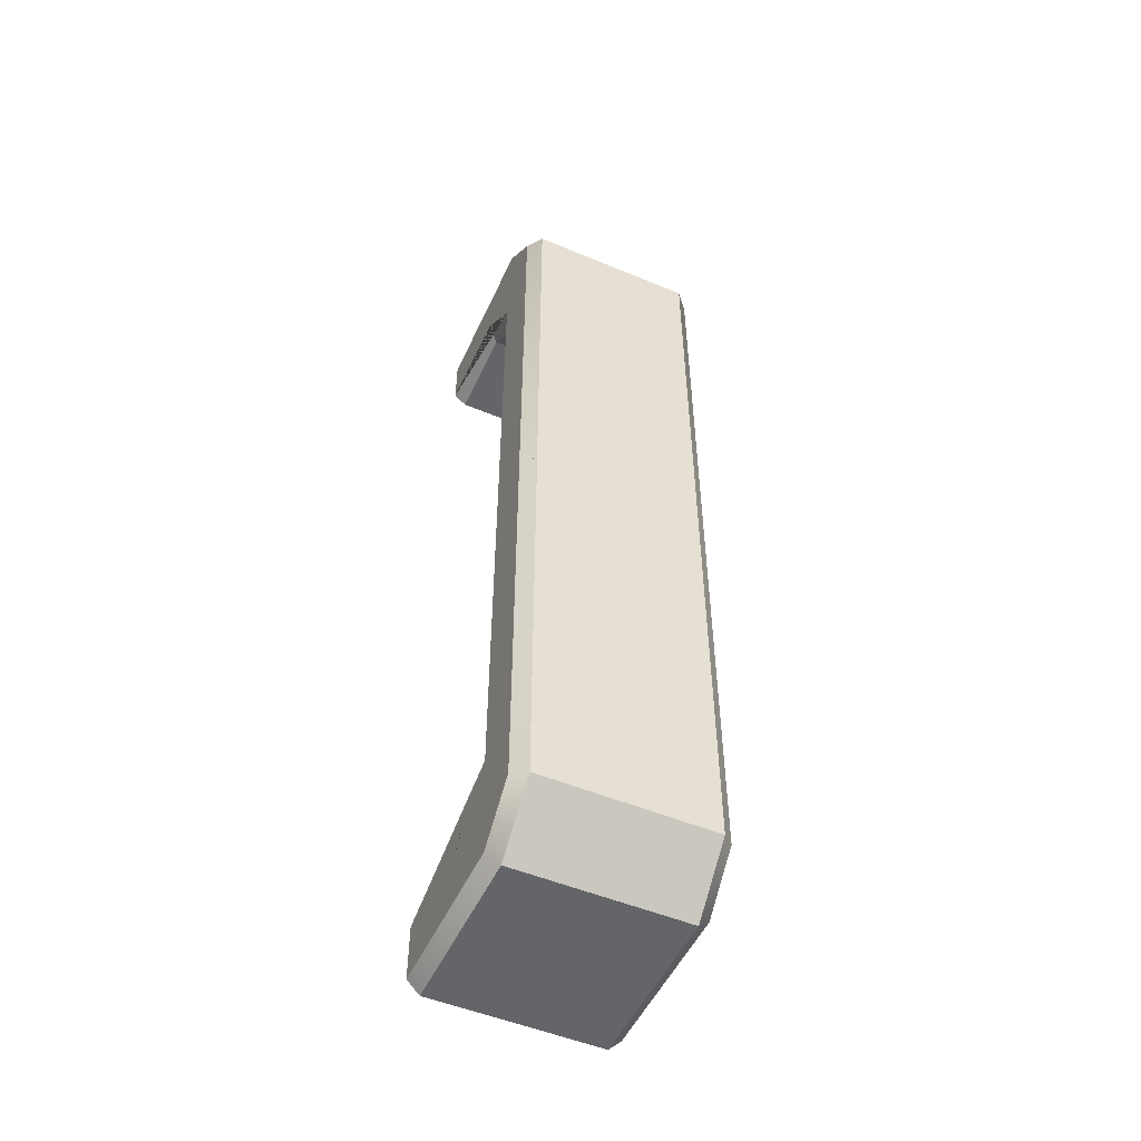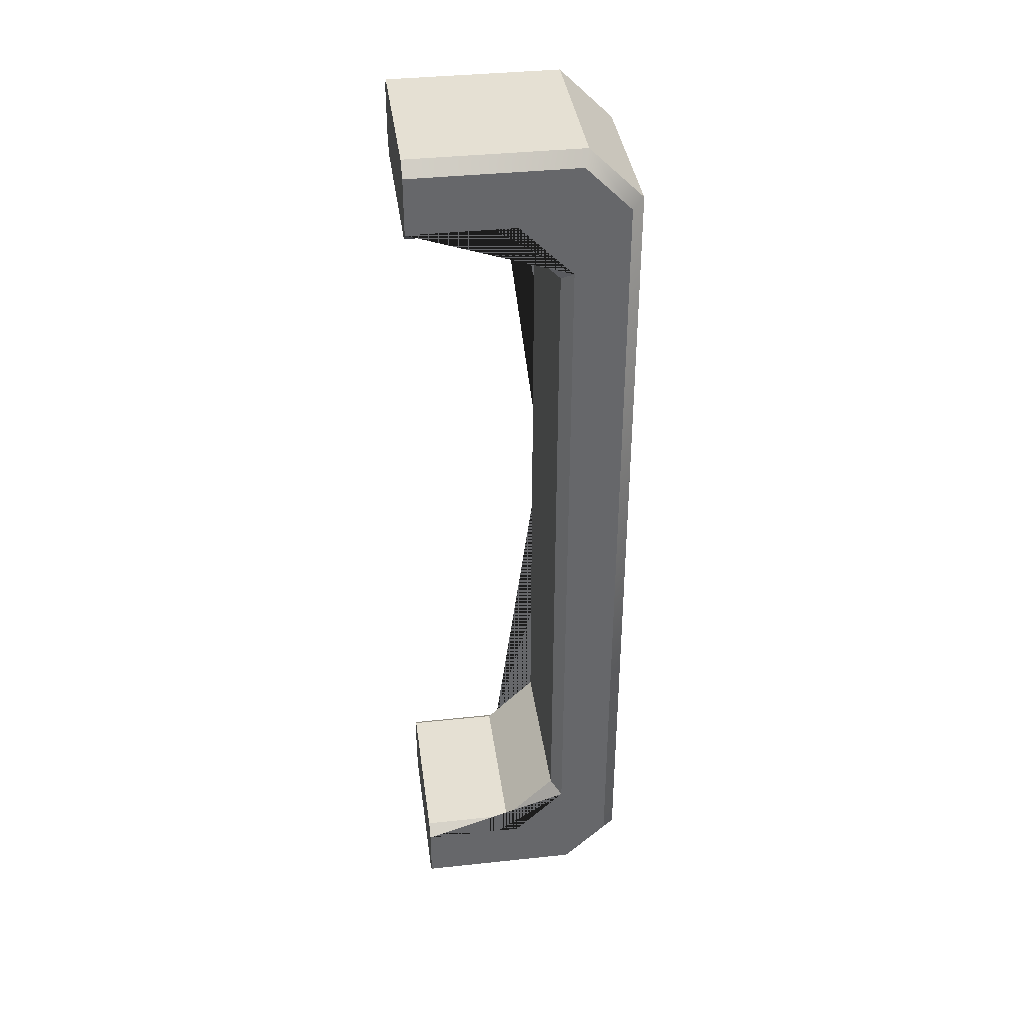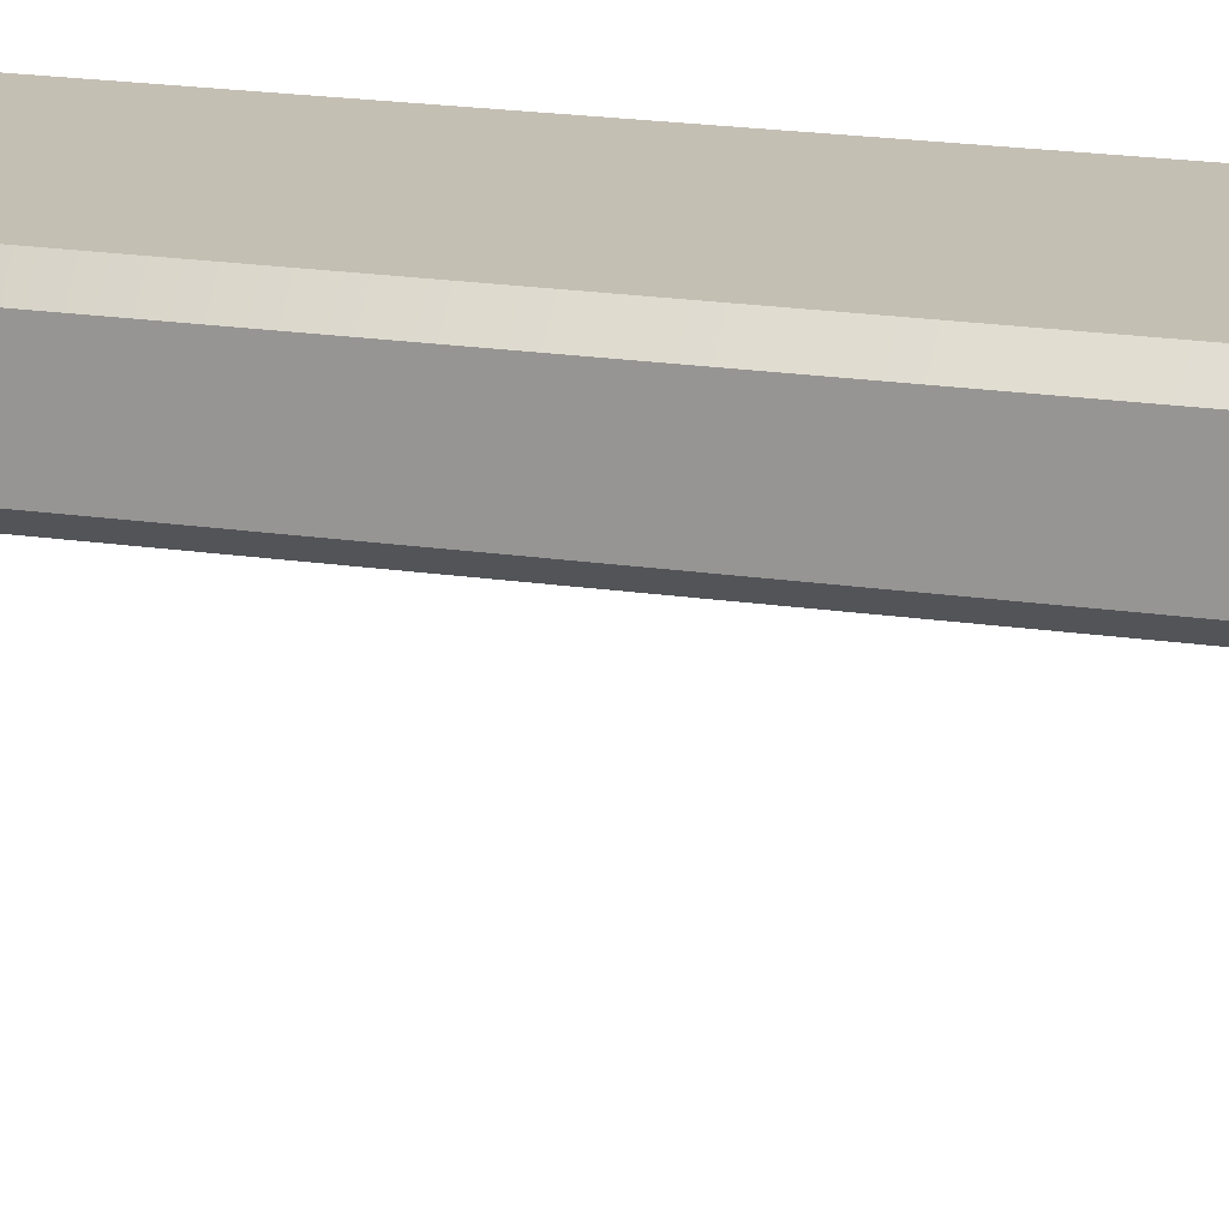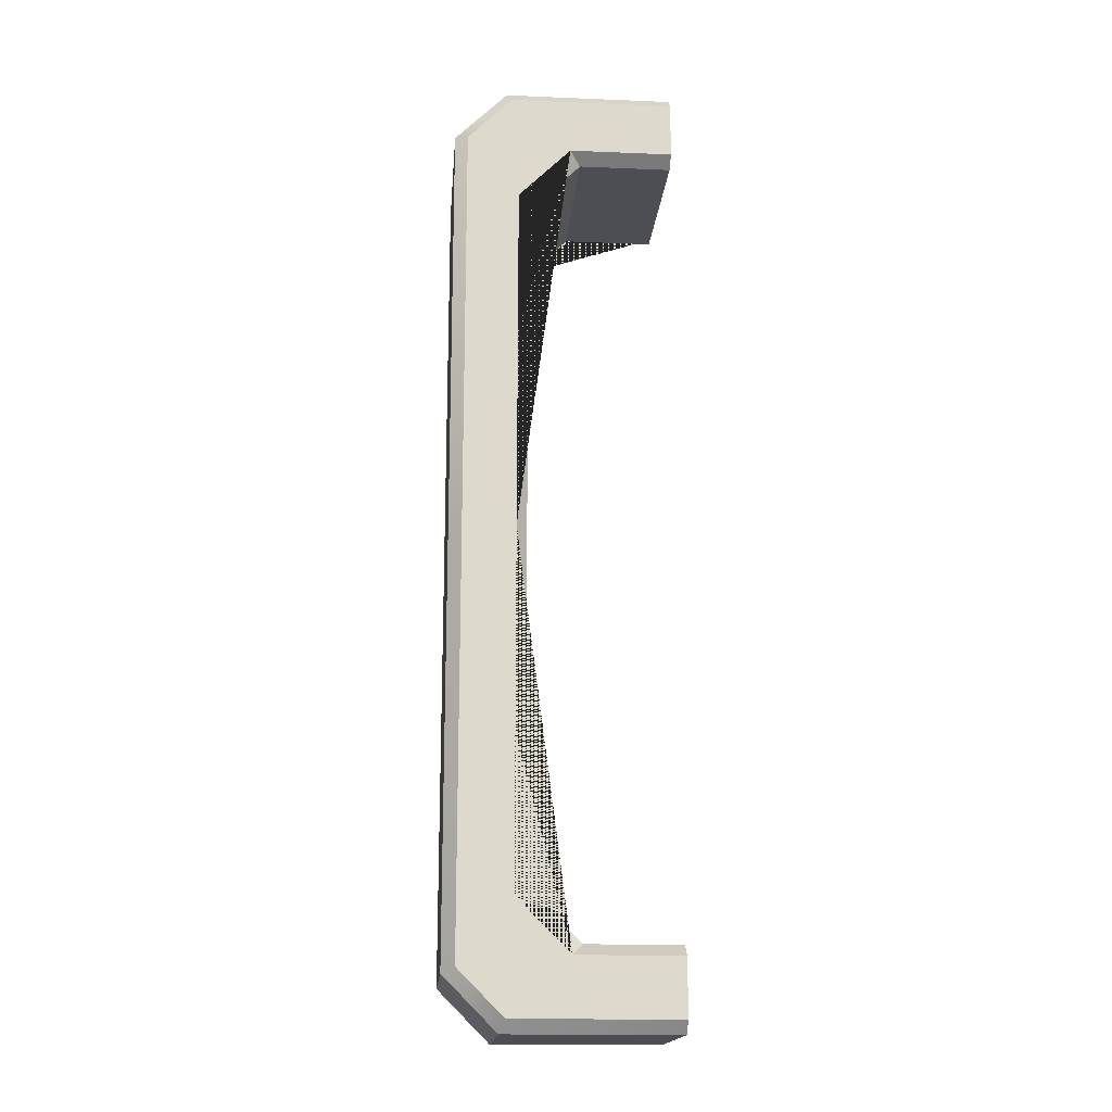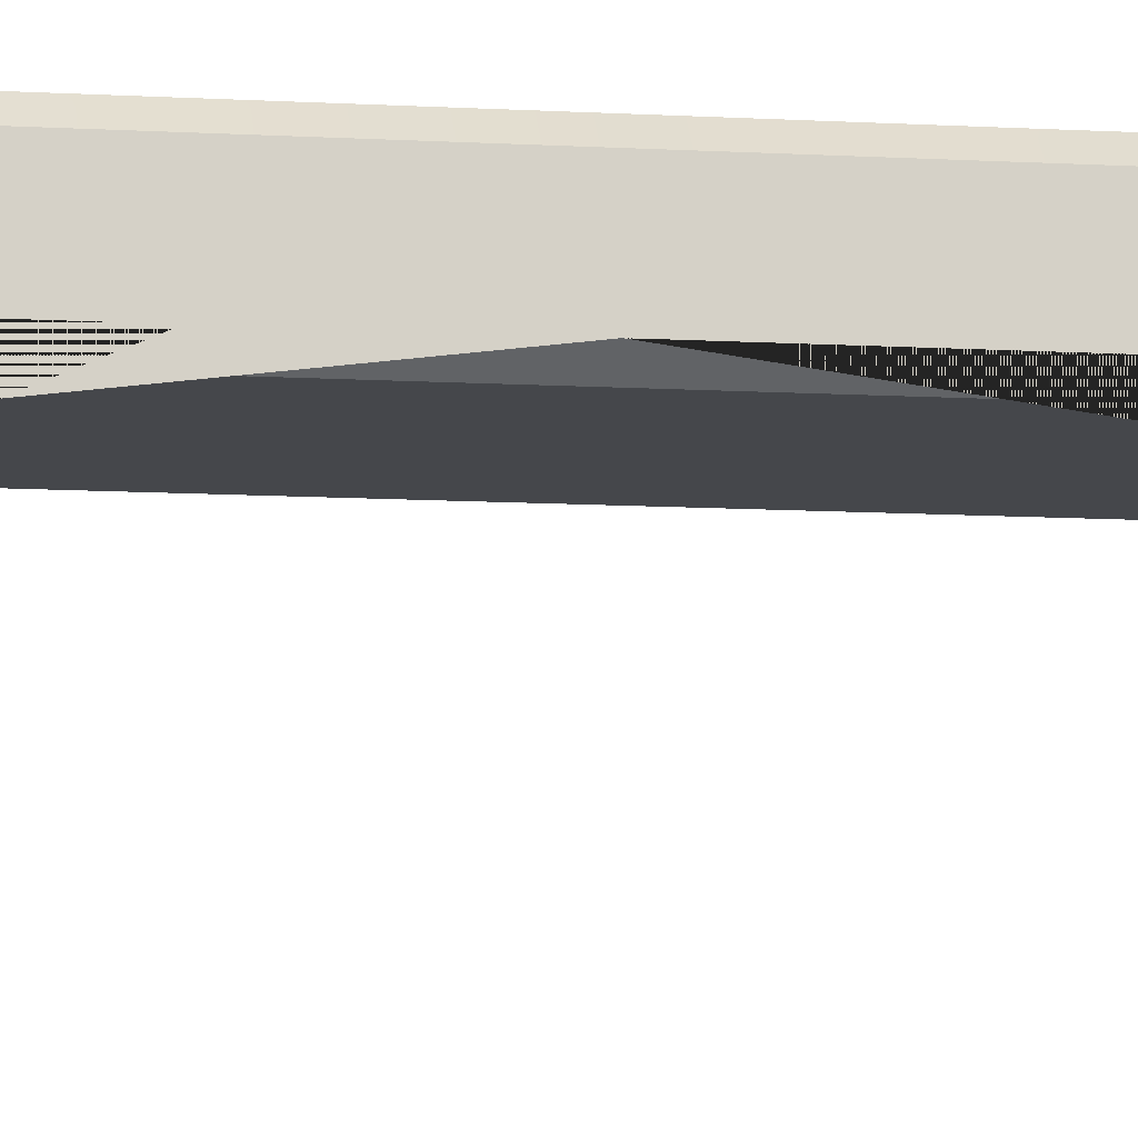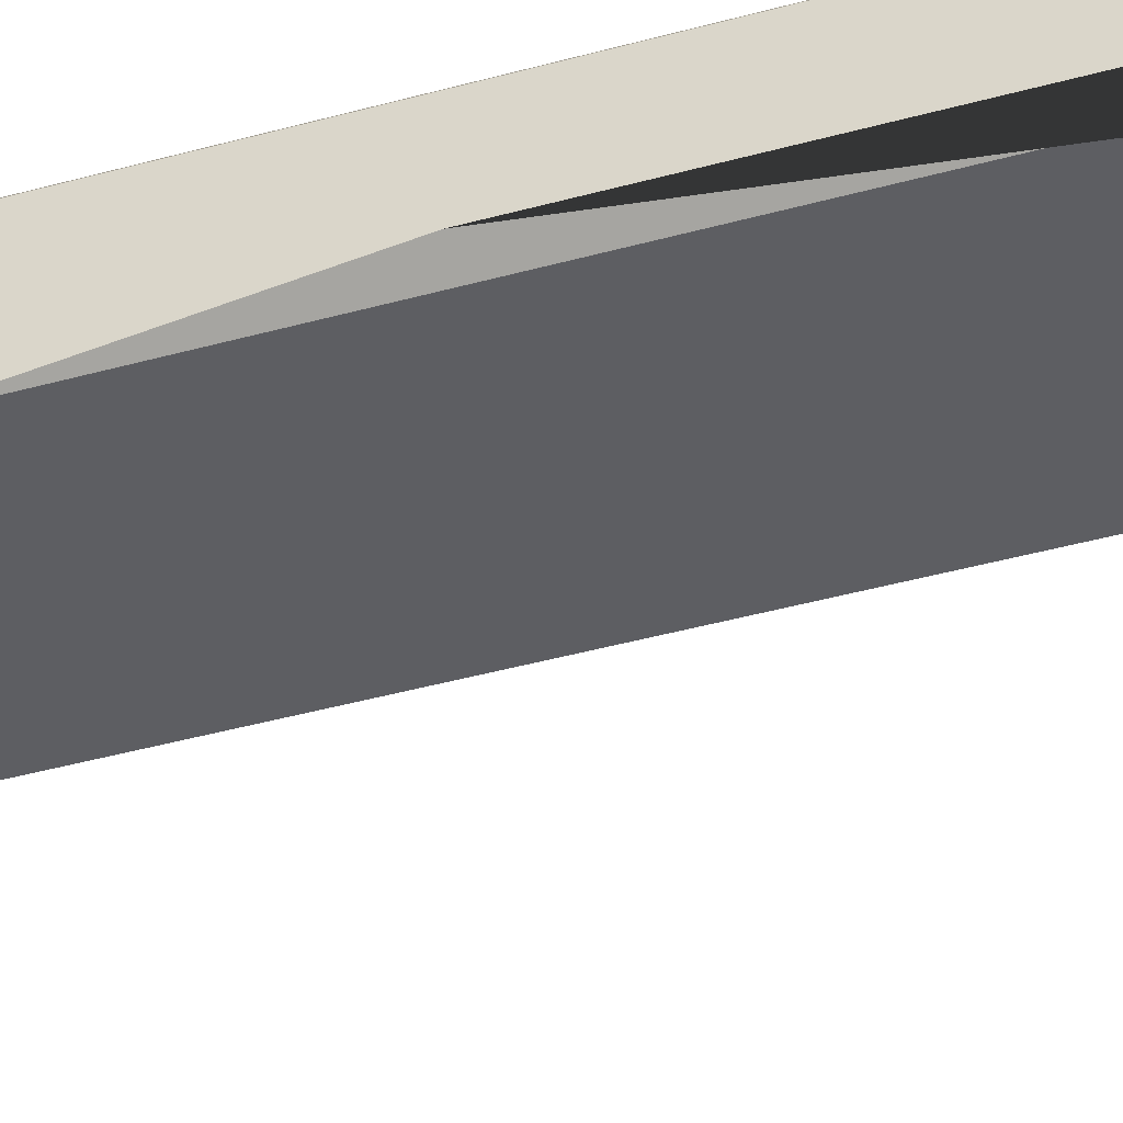
<metadata>
{"format":"obj","ext":"obj","renderer":"f3d","projection":"perspective","resolution":1024,"background":"white","views":[{"elev":-51.6,"azim":155.7,"up":"+Z"},{"elev":38.2,"azim":82.3,"up":"+Z"},{"elev":17.9,"azim":106.9,"up":"+Y"},{"elev":-17.4,"azim":-94.6,"up":"+Z"},{"elev":-10.2,"azim":-98.5,"up":"+Y"},{"elev":-38.4,"azim":-70.2,"up":"+Y"}]}
</metadata>
<code>
o Cube.003
v -0.08198 2.601 -0.3826
v -0.09434 2.601 -0.3932
v -0.09434 2.601 -0.4476
v -0.08198 2.601 -0.46
v 0.09434 2.601 -0.3932
v 0.08198 2.601 -0.3826
v 0.08198 2.601 -0.46
v 0.09434 2.601 -0.4476
v -0.09434 2.753 0
v -0.08198 2.743 0
v -0.08198 2.817 0
v -0.09434 2.804 0
v 0.09434 2.804 0
v 0.08198 2.817 0
v 0.08198 2.743 0
v 0.09434 2.753 0
v -0.09434 2.804 -0.4037
v -0.08198 2.817 -0.4089
v -0.09434 2.76 -0.4476
v -0.08198 2.766 -0.46
v 0.09434 2.76 -0.4476
v 0.08198 2.766 -0.46
v 0.09434 2.804 -0.4037
v 0.08198 2.817 -0.4089
v -0.09434 2.702 -0.3931
v -0.08198 2.692 -0.3826
v -0.08198 2.743 -0.3315
v -0.09434 2.753 -0.342
v 0.09434 2.753 -0.342
v 0.08198 2.743 -0.3315
v 0.08198 2.692 -0.3826
v 0.09434 2.702 -0.3931
v -0.08198 2.601 0.3826
v -0.09434 2.601 0.3932
v -0.09434 2.601 0.4476
v -0.08198 2.601 0.46
v 0.09434 2.601 0.3932
v 0.08198 2.601 0.3826
v 0.08198 2.601 0.46
v 0.09434 2.601 0.4476
v -0.09434 2.804 0.4037
v -0.08198 2.817 0.4089
v -0.09434 2.76 0.4476
v -0.08198 2.766 0.46
v 0.09434 2.76 0.4476
v 0.08198 2.766 0.46
v 0.09434 2.804 0.4037
v 0.08198 2.817 0.4089
v -0.09434 2.702 0.3931
v -0.08198 2.692 0.3826
v -0.08198 2.743 0.3315
v -0.09434 2.753 0.342
v 0.09434 2.753 0.342
v 0.08198 2.743 0.3315
v 0.08198 2.692 0.3826
v 0.09434 2.702 0.3931
f 4 20 22 7
f 6 31 26 1
f 15 16 13 14 11 12 9 10
f 18 24 22 20
f 3 19 20 4
f 29 32 5 8 21 23 13 16
f 27 30 15 10
f 3 4 7 8 5 6 1 2
f 25 28 9 12 17 19 3 2
f 30 27 26 31
f 21 8 7 22
f 17 12 11 18
f 13 23 24 14
f 26 27 28 25
f 30 31 32 29
f 19 17 18 20
f 23 21 22 24
f 27 10 9 28
f 5 32 31 6
f 25 2 1 26
f 29 16 15 30
f 11 14 24 18
f 36 39 46 44
f 38 33 50 55
f 42 44 46 48
f 35 36 44 43
f 53 16 13 47 45 40 37 56
f 51 10 15 54
f 35 34 33 38 37 40 39 36
f 49 34 35 43 41 12 9 52
f 54 55 50 51
f 45 46 39 40
f 41 42 11 12
f 13 14 48 47
f 50 49 52 51
f 54 53 56 55
f 43 44 42 41
f 47 48 46 45
f 51 52 9 10
f 37 38 55 56
f 49 50 33 34
f 53 54 15 16
f 11 42 48 14

</code>
